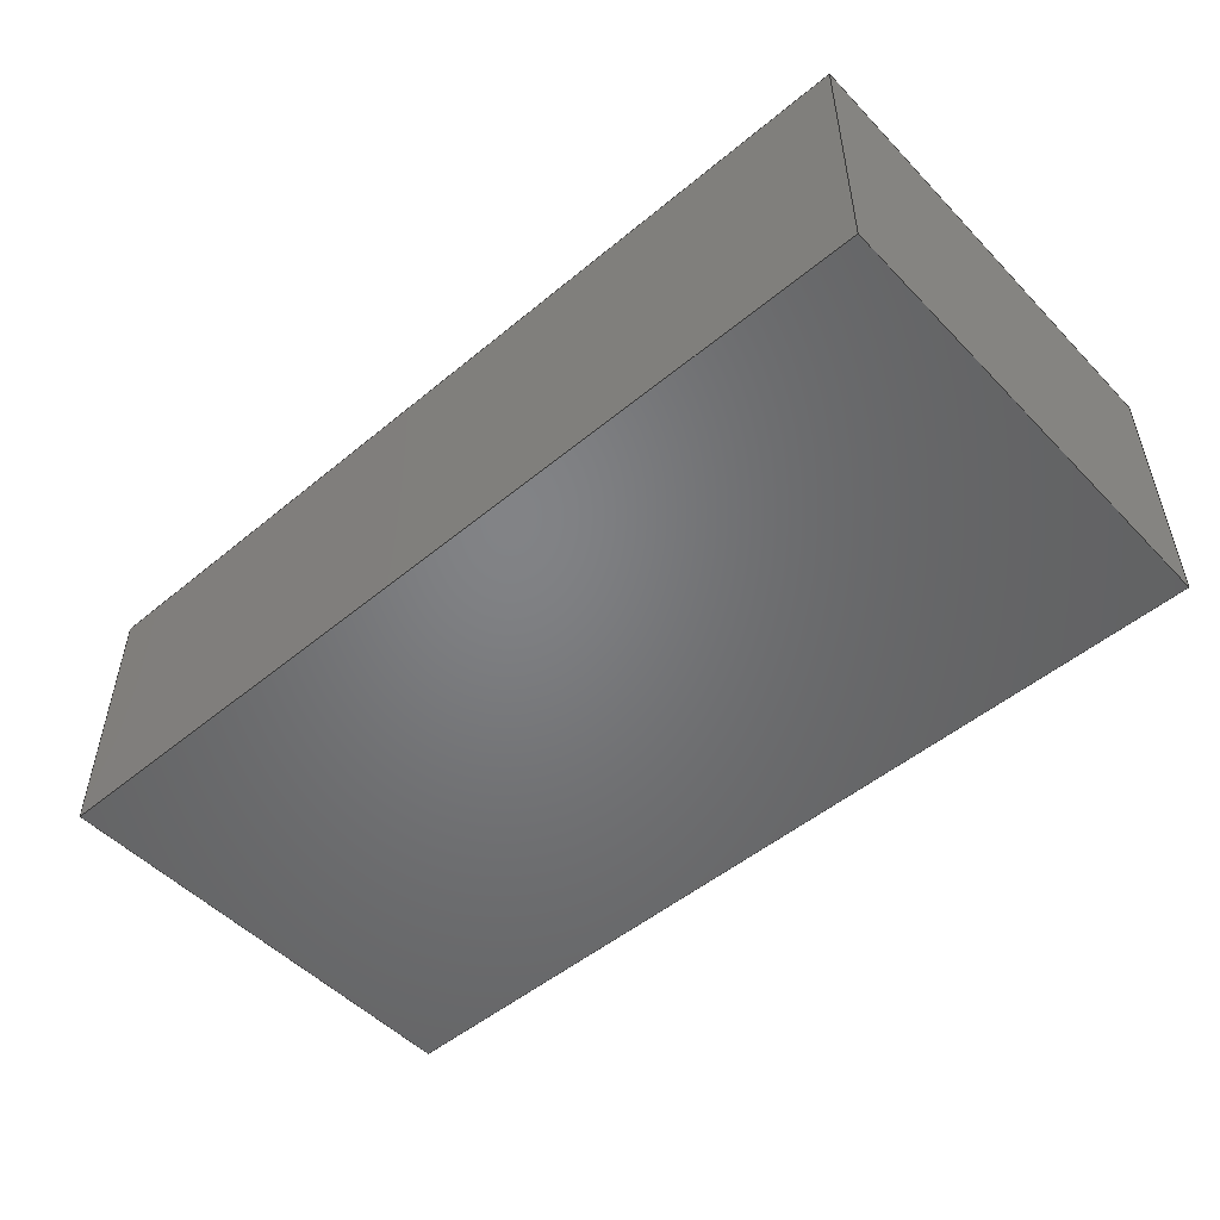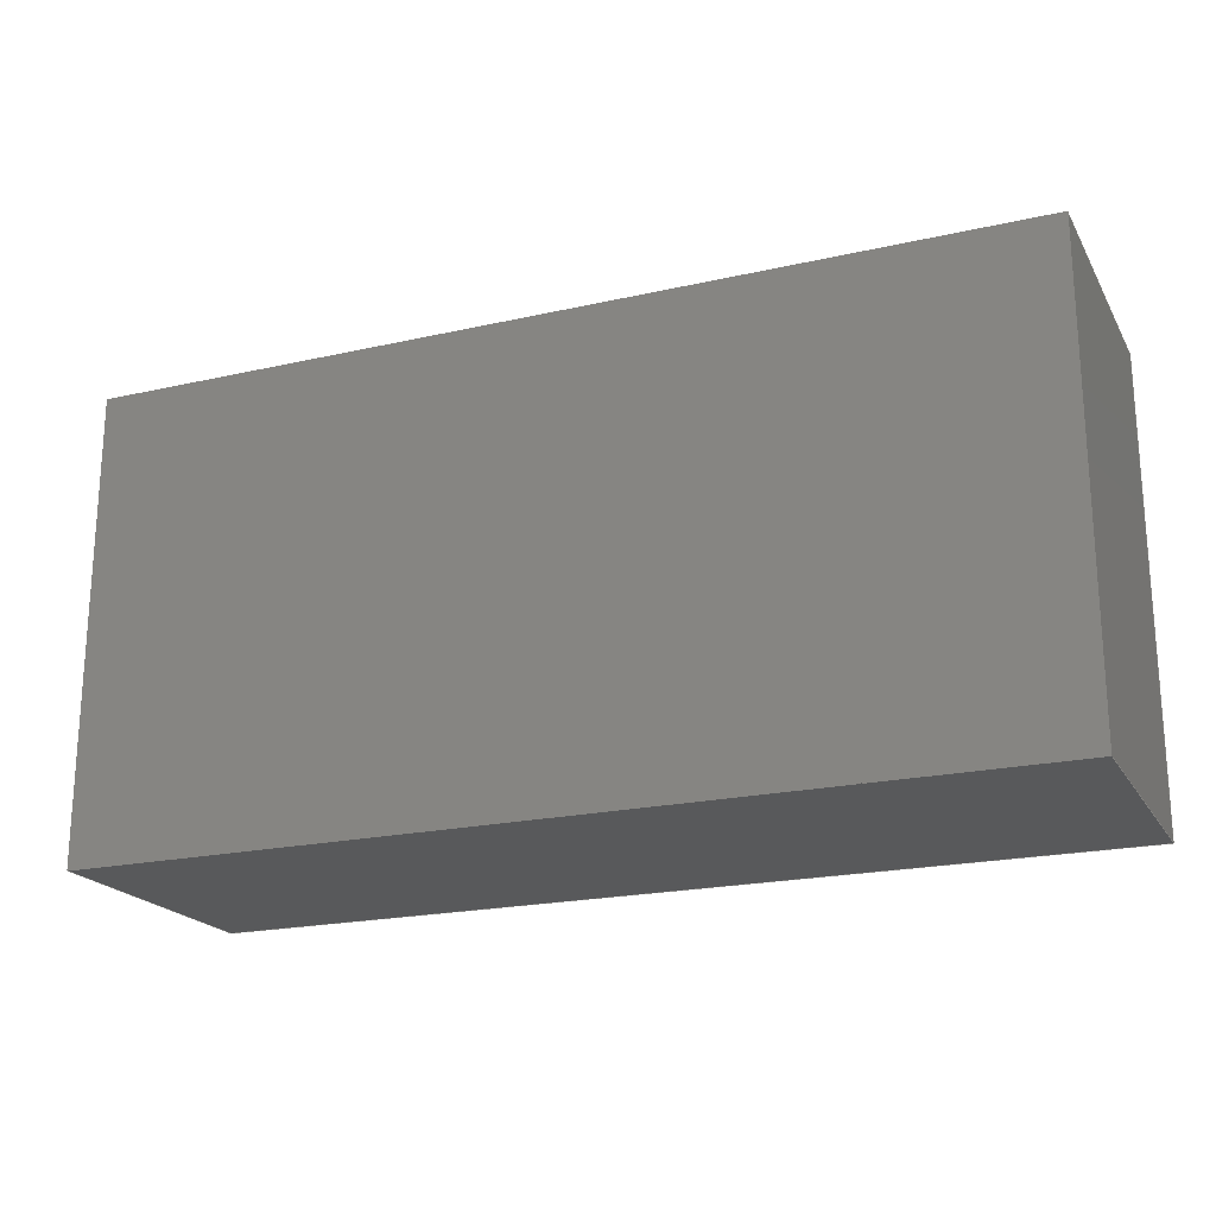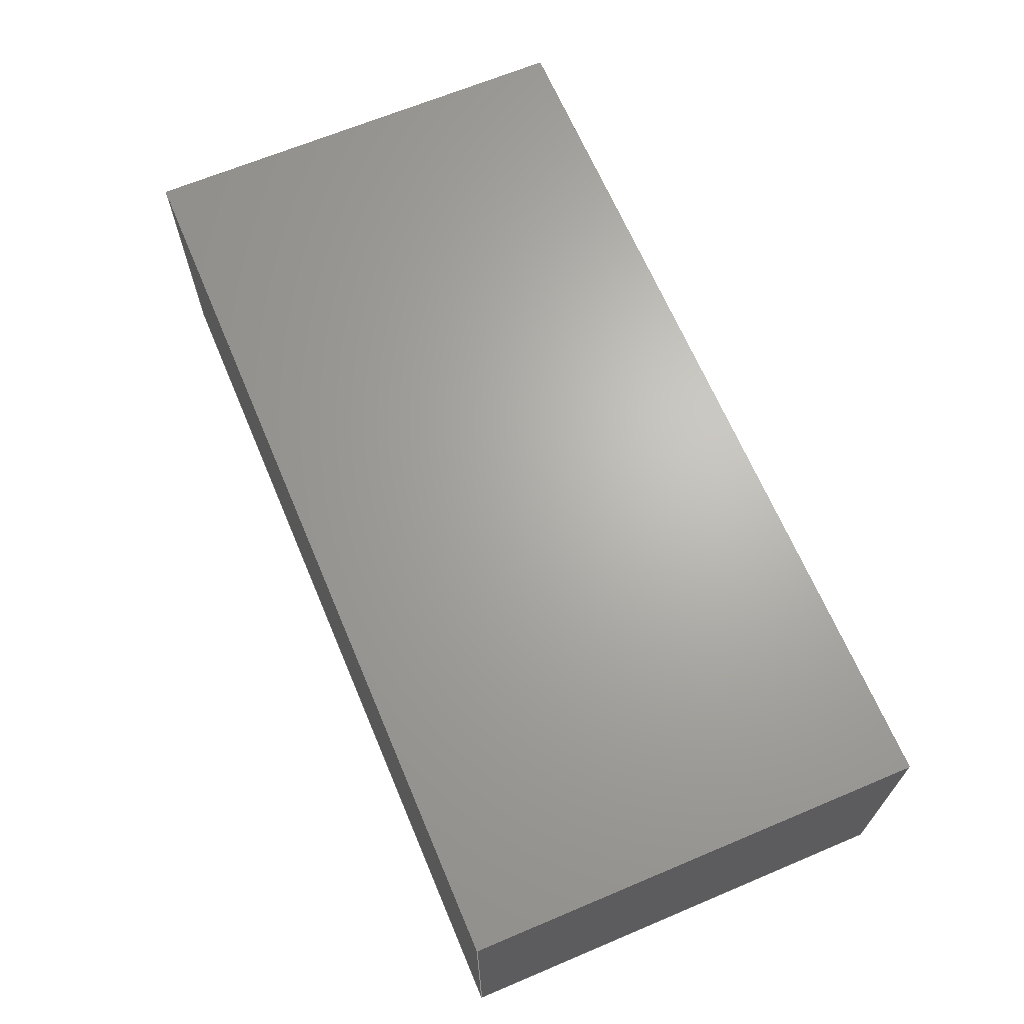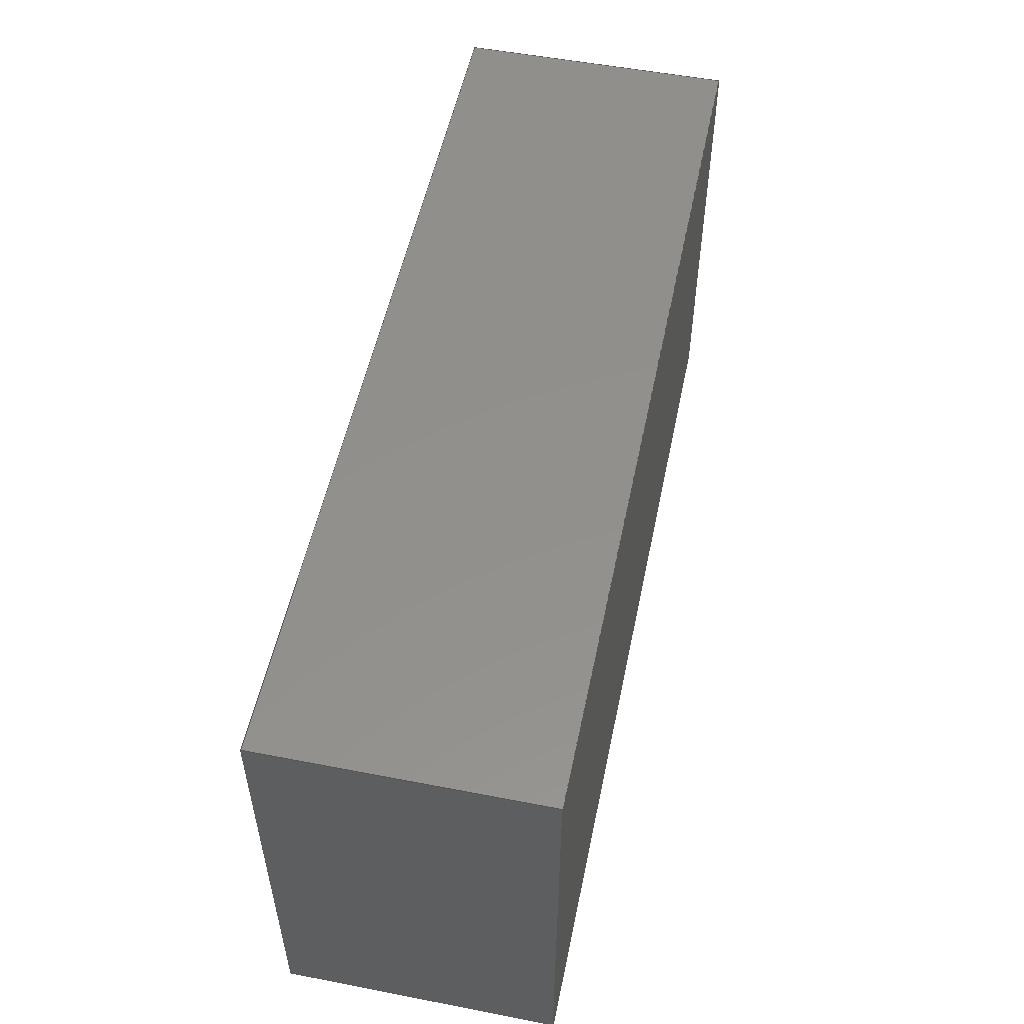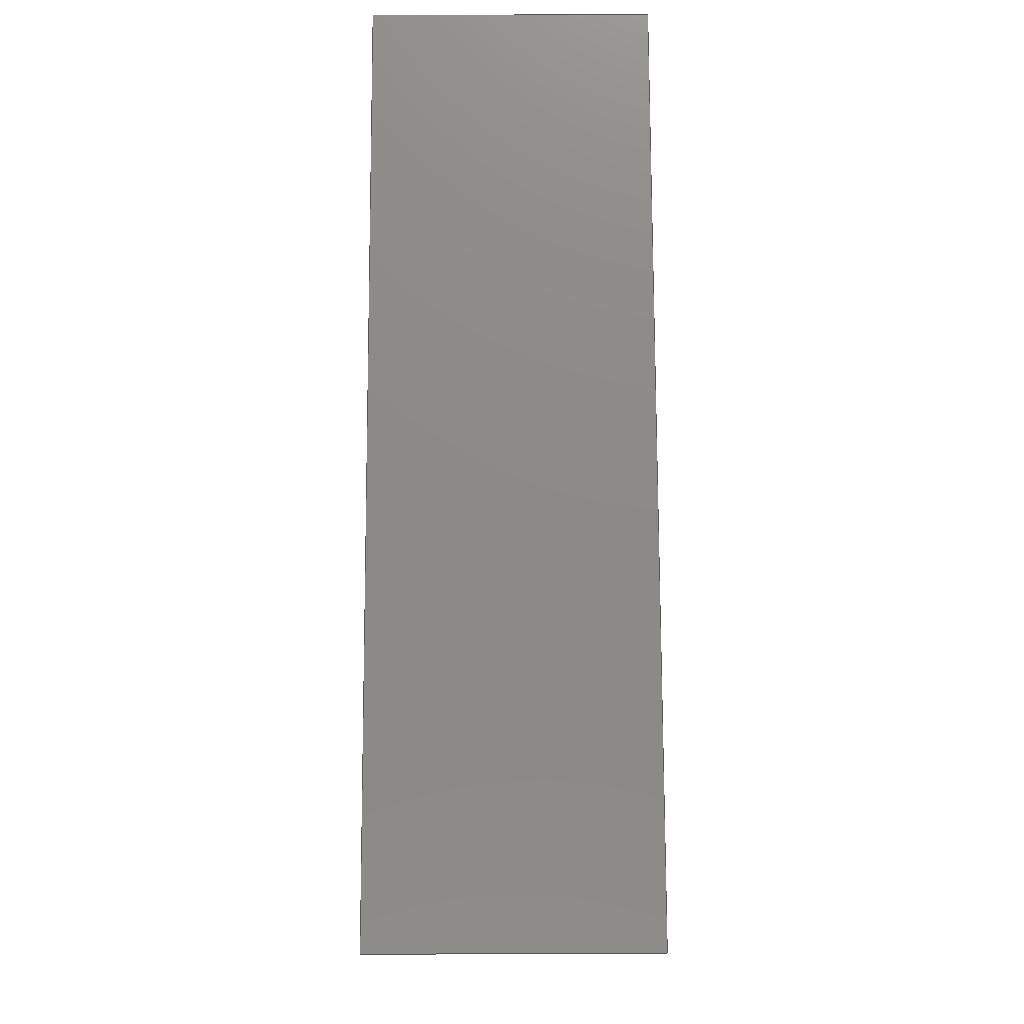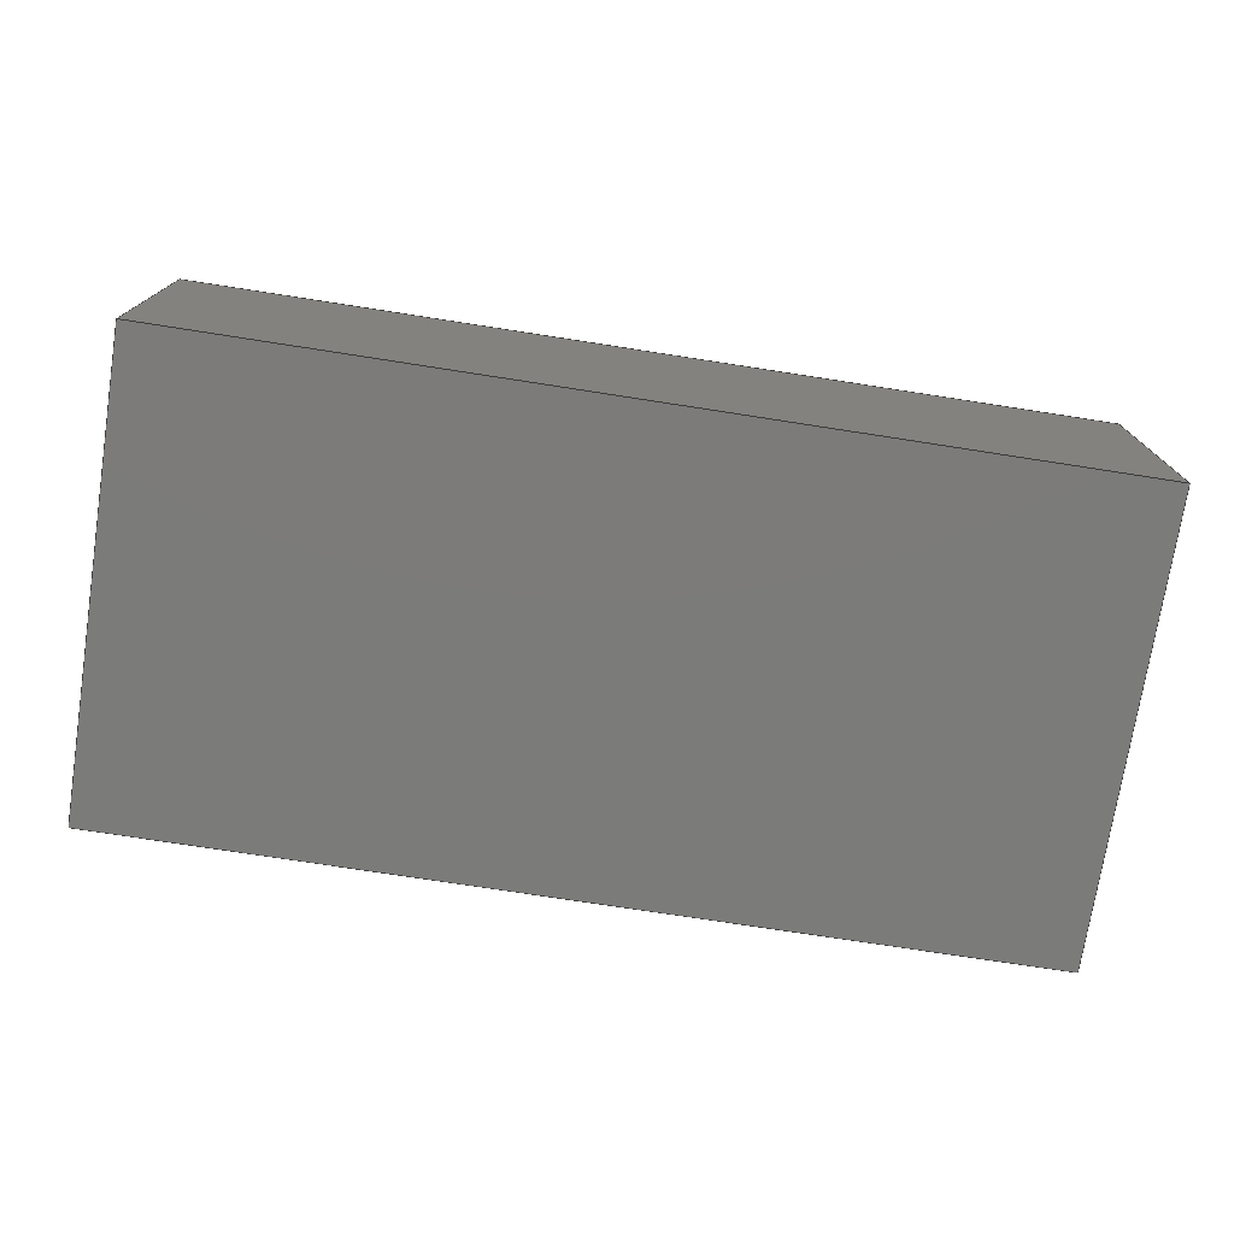
<metadata>
{"format":"step","ext":"step","renderer":"f3d","projection":"perspective","resolution":1024,"background":"white","views":[{"elev":-51.0,"azim":-138.0,"up":"+Z"},{"elev":-20.5,"azim":22.4,"up":"+Y"},{"elev":66.3,"azim":-112.9,"up":"+Z"},{"elev":53.2,"azim":-78.3,"up":"+Y"},{"elev":77.1,"azim":-90.2,"up":"+Y"},{"elev":-74.5,"azim":-8.8,"up":"+Z"}]}
</metadata>
<code>
ISO-10303-21;
DATA;
#1=MECHANICAL_DESIGN_GEOMETRIC_PRESENTATION_REPRESENTATION('',(#91,#92,
#93,#94,#95,#96),#179);
#2=SHAPE_REPRESENTATION_RELATIONSHIP('SRR','None',#186,#3);
#3=ADVANCED_BREP_SHAPE_REPRESENTATION('',(#4),#178);
#4=MANIFOLD_SOLID_BREP('Body1',#103);
#5=FACE_OUTER_BOUND('',#11,.T.);
#6=FACE_OUTER_BOUND('',#12,.T.);
#7=FACE_OUTER_BOUND('',#13,.T.);
#8=FACE_OUTER_BOUND('',#14,.T.);
#9=FACE_OUTER_BOUND('',#15,.T.);
#10=FACE_OUTER_BOUND('',#16,.T.);
#11=EDGE_LOOP('',(#61,#62,#63,#64));
#12=EDGE_LOOP('',(#65,#66,#67,#68));
#13=EDGE_LOOP('',(#69,#70,#71,#72));
#14=EDGE_LOOP('',(#73,#74,#75,#76));
#15=EDGE_LOOP('',(#77,#78,#79,#80));
#16=EDGE_LOOP('',(#81,#82,#83,#84));
#17=LINE('',#153,#29);
#18=LINE('',#155,#30);
#19=LINE('',#157,#31);
#20=LINE('',#158,#32);
#21=LINE('',#161,#33);
#22=LINE('',#163,#34);
#23=LINE('',#164,#35);
#24=LINE('',#167,#36);
#25=LINE('',#169,#37);
#26=LINE('',#170,#38);
#27=LINE('',#172,#39);
#28=LINE('',#173,#40);
#29=VECTOR('',#127,10);
#30=VECTOR('',#128,10);
#31=VECTOR('',#129,10);
#32=VECTOR('',#130,10);
#33=VECTOR('',#133,10);
#34=VECTOR('',#134,10);
#35=VECTOR('',#135,10);
#36=VECTOR('',#138,10);
#37=VECTOR('',#139,10);
#38=VECTOR('',#140,10);
#39=VECTOR('',#143,10);
#40=VECTOR('',#144,10);
#41=VERTEX_POINT('',#151);
#42=VERTEX_POINT('',#152);
#43=VERTEX_POINT('',#154);
#44=VERTEX_POINT('',#156);
#45=VERTEX_POINT('',#160);
#46=VERTEX_POINT('',#162);
#47=VERTEX_POINT('',#166);
#48=VERTEX_POINT('',#168);
#49=EDGE_CURVE('',#41,#42,#17,.T.);
#50=EDGE_CURVE('',#41,#43,#18,.T.);
#51=EDGE_CURVE('',#44,#43,#19,.T.);
#52=EDGE_CURVE('',#42,#44,#20,.T.);
#53=EDGE_CURVE('',#42,#45,#21,.T.);
#54=EDGE_CURVE('',#46,#44,#22,.T.);
#55=EDGE_CURVE('',#45,#46,#23,.T.);
#56=EDGE_CURVE('',#45,#47,#24,.T.);
#57=EDGE_CURVE('',#48,#46,#25,.T.);
#58=EDGE_CURVE('',#47,#48,#26,.T.);
#59=EDGE_CURVE('',#47,#41,#27,.T.);
#60=EDGE_CURVE('',#43,#48,#28,.T.);
#61=ORIENTED_EDGE('',*,*,#49,.F.);
#62=ORIENTED_EDGE('',*,*,#50,.T.);
#63=ORIENTED_EDGE('',*,*,#51,.F.);
#64=ORIENTED_EDGE('',*,*,#52,.F.);
#65=ORIENTED_EDGE('',*,*,#53,.F.);
#66=ORIENTED_EDGE('',*,*,#52,.T.);
#67=ORIENTED_EDGE('',*,*,#54,.F.);
#68=ORIENTED_EDGE('',*,*,#55,.F.);
#69=ORIENTED_EDGE('',*,*,#56,.F.);
#70=ORIENTED_EDGE('',*,*,#55,.T.);
#71=ORIENTED_EDGE('',*,*,#57,.F.);
#72=ORIENTED_EDGE('',*,*,#58,.F.);
#73=ORIENTED_EDGE('',*,*,#59,.F.);
#74=ORIENTED_EDGE('',*,*,#58,.T.);
#75=ORIENTED_EDGE('',*,*,#60,.F.);
#76=ORIENTED_EDGE('',*,*,#50,.F.);
#77=ORIENTED_EDGE('',*,*,#60,.T.);
#78=ORIENTED_EDGE('',*,*,#57,.T.);
#79=ORIENTED_EDGE('',*,*,#54,.T.);
#80=ORIENTED_EDGE('',*,*,#51,.T.);
#81=ORIENTED_EDGE('',*,*,#59,.T.);
#82=ORIENTED_EDGE('',*,*,#49,.T.);
#83=ORIENTED_EDGE('',*,*,#53,.T.);
#84=ORIENTED_EDGE('',*,*,#56,.T.);
#85=PLANE('',#117);
#86=PLANE('',#118);
#87=PLANE('',#119);
#88=PLANE('',#120);
#89=PLANE('',#121);
#90=PLANE('',#122);
#91=STYLED_ITEM('',(#197),#97);
#92=STYLED_ITEM('',(#198),#98);
#93=STYLED_ITEM('',(#199),#99);
#94=STYLED_ITEM('',(#195),#100);
#95=STYLED_ITEM('',(#200),#102);
#96=STYLED_ITEM('',(#196),#4);
#97=ADVANCED_FACE('',(#5),#85,.T.);
#98=ADVANCED_FACE('',(#6),#86,.T.);
#99=ADVANCED_FACE('',(#7),#87,.T.);
#100=ADVANCED_FACE('',(#8),#88,.T.);
#101=ADVANCED_FACE('',(#9),#89,.T.);
#102=ADVANCED_FACE('',(#10),#90,.F.);
#103=CLOSED_SHELL('',(#97,#98,#99,#100,#101,#102));
#104=DERIVED_UNIT_ELEMENT(#106,1);
#105=DERIVED_UNIT_ELEMENT(#181,3);
#106=(
MASS_UNIT()
NAMED_UNIT(*)
SI_UNIT(.KILO.,.GRAM.)
);
#107=DERIVED_UNIT((#104,#105));
#108=MEASURE_REPRESENTATION_ITEM('density measure',
POSITIVE_RATIO_MEASURE(7850),#107);
#109=PROPERTY_DEFINITION_REPRESENTATION(#114,#111);
#110=PROPERTY_DEFINITION_REPRESENTATION(#115,#112);
#111=REPRESENTATION('material name',(#113),#178);
#112=REPRESENTATION('density',(#108),#178);
#113=DESCRIPTIVE_REPRESENTATION_ITEM('Steel','Steel');
#114=PROPERTY_DEFINITION('material property','material name',#188);
#115=PROPERTY_DEFINITION('material property','density of part',#188);
#116=AXIS2_PLACEMENT_3D('placement',#149,#123,#124);
#117=AXIS2_PLACEMENT_3D('',#150,#125,#126);
#118=AXIS2_PLACEMENT_3D('',#159,#131,#132);
#119=AXIS2_PLACEMENT_3D('',#165,#136,#137);
#120=AXIS2_PLACEMENT_3D('',#171,#141,#142);
#121=AXIS2_PLACEMENT_3D('',#174,#145,#146);
#122=AXIS2_PLACEMENT_3D('',#175,#147,#148);
#123=DIRECTION('axis',(0,0,1));
#124=DIRECTION('refdir',(1,0,0));
#125=DIRECTION('center_axis',(-1,0,0));
#126=DIRECTION('ref_axis',(0,-1,0));
#127=DIRECTION('',(0,1,0));
#128=DIRECTION('',(0,0,1));
#129=DIRECTION('',(0,-1,0));
#130=DIRECTION('',(0,0,1));
#131=DIRECTION('center_axis',(0,1,0));
#132=DIRECTION('ref_axis',(-1,0,0));
#133=DIRECTION('',(1,0,0));
#134=DIRECTION('',(-1,0,0));
#135=DIRECTION('',(0,0,1));
#136=DIRECTION('center_axis',(1,0,0));
#137=DIRECTION('ref_axis',(0,1,0));
#138=DIRECTION('',(0,-1,0));
#139=DIRECTION('',(0,1,0));
#140=DIRECTION('',(0,0,1));
#141=DIRECTION('center_axis',(0,-1,0));
#142=DIRECTION('ref_axis',(1,0,0));
#143=DIRECTION('',(-1,0,0));
#144=DIRECTION('',(1,0,0));
#145=DIRECTION('center_axis',(0,0,1));
#146=DIRECTION('ref_axis',(1,0,0));
#147=DIRECTION('center_axis',(0,0,1));
#148=DIRECTION('ref_axis',(1,0,0));
#149=CARTESIAN_POINT('',(0,0,0));
#150=CARTESIAN_POINT('Origin',(0,50,0));
#151=CARTESIAN_POINT('',(0,0,0));
#152=CARTESIAN_POINT('',(0,50,0));
#153=CARTESIAN_POINT('',(0,0,0));
#154=CARTESIAN_POINT('',(0,0,30));
#155=CARTESIAN_POINT('',(0,0,0));
#156=CARTESIAN_POINT('',(0,50,30));
#157=CARTESIAN_POINT('',(0,0,30));
#158=CARTESIAN_POINT('',(0,50,0));
#159=CARTESIAN_POINT('Origin',(100,50,0));
#160=CARTESIAN_POINT('',(100,50,0));
#161=CARTESIAN_POINT('',(0,50,0));
#162=CARTESIAN_POINT('',(100,50,30));
#163=CARTESIAN_POINT('',(0,50,30));
#164=CARTESIAN_POINT('',(100,50,0));
#165=CARTESIAN_POINT('Origin',(100,0,0));
#166=CARTESIAN_POINT('',(100,0,0));
#167=CARTESIAN_POINT('',(100,50,0));
#168=CARTESIAN_POINT('',(100,0,30));
#169=CARTESIAN_POINT('',(100,50,30));
#170=CARTESIAN_POINT('',(100,0,0));
#171=CARTESIAN_POINT('Origin',(0,0,0));
#172=CARTESIAN_POINT('',(100,0,0));
#173=CARTESIAN_POINT('',(100,0,30));
#174=CARTESIAN_POINT('Origin',(50,25,30));
#175=CARTESIAN_POINT('Origin',(50,25,0));
#176=UNCERTAINTY_MEASURE_WITH_UNIT(LENGTH_MEASURE(0.01),#180,
'DISTANCE_ACCURACY_VALUE',
'Maximum model space distance between geometric entities at asserted c
onnectivities');
#177=UNCERTAINTY_MEASURE_WITH_UNIT(LENGTH_MEASURE(0.01),#180,
'DISTANCE_ACCURACY_VALUE',
'Maximum model space distance between geometric entities at asserted c
onnectivities');
#178=(
GEOMETRIC_REPRESENTATION_CONTEXT(3)
GLOBAL_UNCERTAINTY_ASSIGNED_CONTEXT((#176))
GLOBAL_UNIT_ASSIGNED_CONTEXT((#180,#182,#183))
REPRESENTATION_CONTEXT('','3D')
);
#179=(
GEOMETRIC_REPRESENTATION_CONTEXT(3)
GLOBAL_UNCERTAINTY_ASSIGNED_CONTEXT((#177))
GLOBAL_UNIT_ASSIGNED_CONTEXT((#180,#182,#183))
REPRESENTATION_CONTEXT('','3D')
);
#180=(
LENGTH_UNIT()
NAMED_UNIT(*)
SI_UNIT(.MILLI.,.METRE.)
);
#181=(
LENGTH_UNIT()
NAMED_UNIT(*)
SI_UNIT($,.METRE.)
);
#182=(
NAMED_UNIT(*)
PLANE_ANGLE_UNIT()
SI_UNIT($,.RADIAN.)
);
#183=(
NAMED_UNIT(*)
SI_UNIT($,.STERADIAN.)
SOLID_ANGLE_UNIT()
);
#184=SHAPE_DEFINITION_REPRESENTATION(#185,#186);
#185=PRODUCT_DEFINITION_SHAPE('',$,#188);
#186=SHAPE_REPRESENTATION('',(#116),#178);
#187=PRODUCT_DEFINITION_CONTEXT('part definition',#192,'design');
#188=PRODUCT_DEFINITION('(Unsaved)','(Unsaved)',#189,#187);
#189=PRODUCT_DEFINITION_FORMATION('',$,#194);
#190=PRODUCT_RELATED_PRODUCT_CATEGORY('(Unsaved)','(Unsaved)',(#194));
#191=APPLICATION_PROTOCOL_DEFINITION('international standard',
'automotive_design',2009,#192);
#192=APPLICATION_CONTEXT(
'Core Data for Automotive Mechanical Design Process');
#193=PRODUCT_CONTEXT('part definition',#192,'mechanical');
#194=PRODUCT('(Unsaved)','(Unsaved)',$,(#193));
#195=PRESENTATION_STYLE_ASSIGNMENT((#201));
#196=PRESENTATION_STYLE_ASSIGNMENT((#202));
#197=PRESENTATION_STYLE_ASSIGNMENT((#203));
#198=PRESENTATION_STYLE_ASSIGNMENT((#204));
#199=PRESENTATION_STYLE_ASSIGNMENT((#205));
#200=PRESENTATION_STYLE_ASSIGNMENT((#206));
#201=SURFACE_STYLE_USAGE(.BOTH.,#207);
#202=SURFACE_STYLE_USAGE(.BOTH.,#208);
#203=SURFACE_STYLE_USAGE(.BOTH.,#209);
#204=SURFACE_STYLE_USAGE(.BOTH.,#210);
#205=SURFACE_STYLE_USAGE(.BOTH.,#211);
#206=SURFACE_STYLE_USAGE(.BOTH.,#212);
#207=SURFACE_SIDE_STYLE('',(#213));
#208=SURFACE_SIDE_STYLE('',(#214));
#209=SURFACE_SIDE_STYLE('',(#215));
#210=SURFACE_SIDE_STYLE('',(#216));
#211=SURFACE_SIDE_STYLE('',(#217));
#212=SURFACE_SIDE_STYLE('',(#218));
#213=SURFACE_STYLE_FILL_AREA(#219);
#214=SURFACE_STYLE_FILL_AREA(#220);
#215=SURFACE_STYLE_FILL_AREA(#221);
#216=SURFACE_STYLE_FILL_AREA(#222);
#217=SURFACE_STYLE_FILL_AREA(#223);
#218=SURFACE_STYLE_FILL_AREA(#224);
#219=FILL_AREA_STYLE('Steel - Satin',(#225));
#220=FILL_AREA_STYLE('Moose1234',(#226));
#221=FILL_AREA_STYLE('Paint - Enamel Glossy (Green)',(#227));
#222=FILL_AREA_STYLE('Boot100',(#228));
#223=FILL_AREA_STYLE('Rilsan Invent Natural - PA 11',(#229));
#224=FILL_AREA_STYLE('Paint - Enamel Glossy (Yellow)',(#230));
#225=FILL_AREA_STYLE_COLOUR('Steel - Satin',#231);
#226=FILL_AREA_STYLE_COLOUR('Moose1234',#232);
#227=FILL_AREA_STYLE_COLOUR('Paint - Enamel Glossy (Green)',#233);
#228=FILL_AREA_STYLE_COLOUR('Boot100',#234);
#229=FILL_AREA_STYLE_COLOUR('Rilsan Invent Natural - PA 11',#235);
#230=FILL_AREA_STYLE_COLOUR('Paint - Enamel Glossy (Yellow)',#236);
#231=COLOUR_RGB('Steel - Satin',0.6275,0.6275,0.6275);
#232=COLOUR_RGB('Moose1234',0.1882,0.2314,0.5882);
#233=COLOUR_RGB('Paint - Enamel Glossy (Green)',0.2667,0.5882,
0.2824);
#234=COLOUR_RGB('Boot100',0.1882,0.2314,0.5882);
#235=COLOUR_RGB('Rilsan Invent Natural - PA 11',0.9647,0.9647,
0.9529);
#236=COLOUR_RGB('Paint - Enamel Glossy (Yellow)',0.9098,0.6784,
0.1373);
ENDSEC;
END-ISO-10303-21;

</code>
